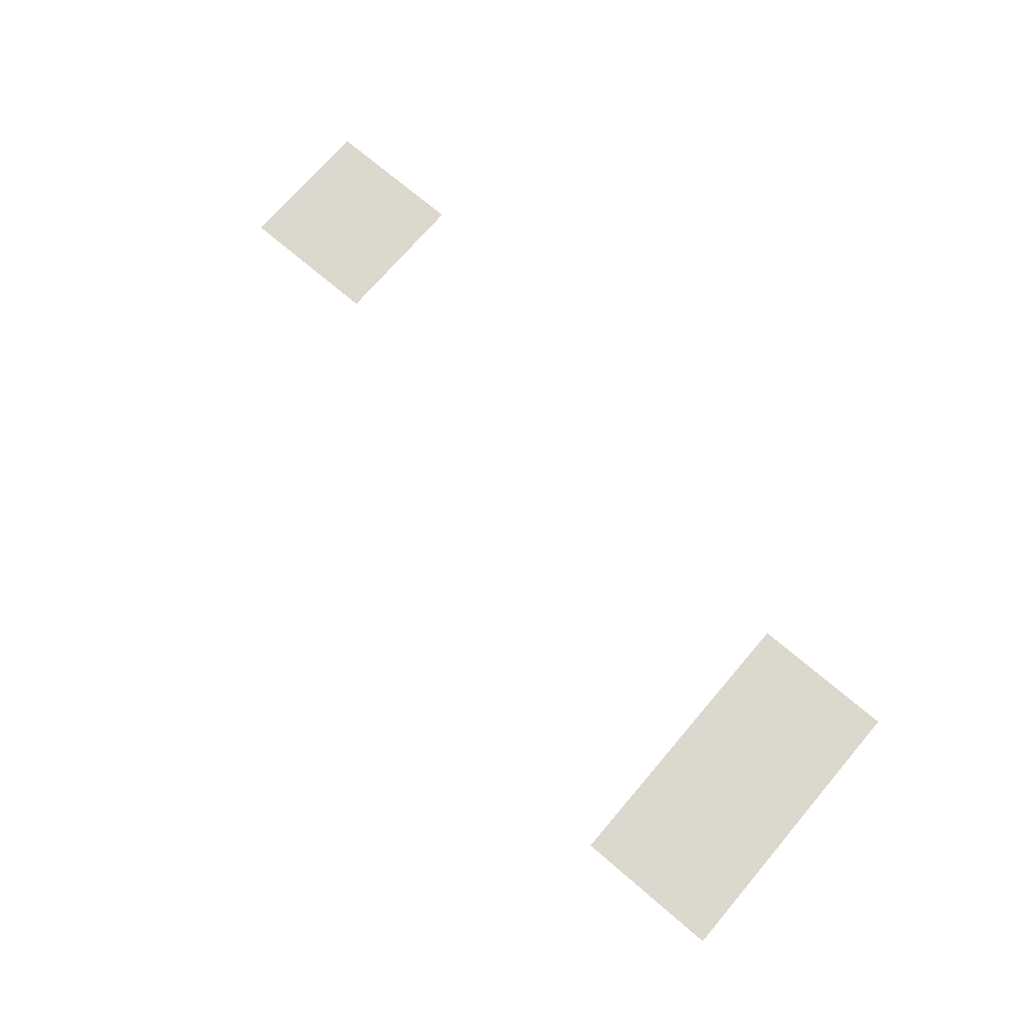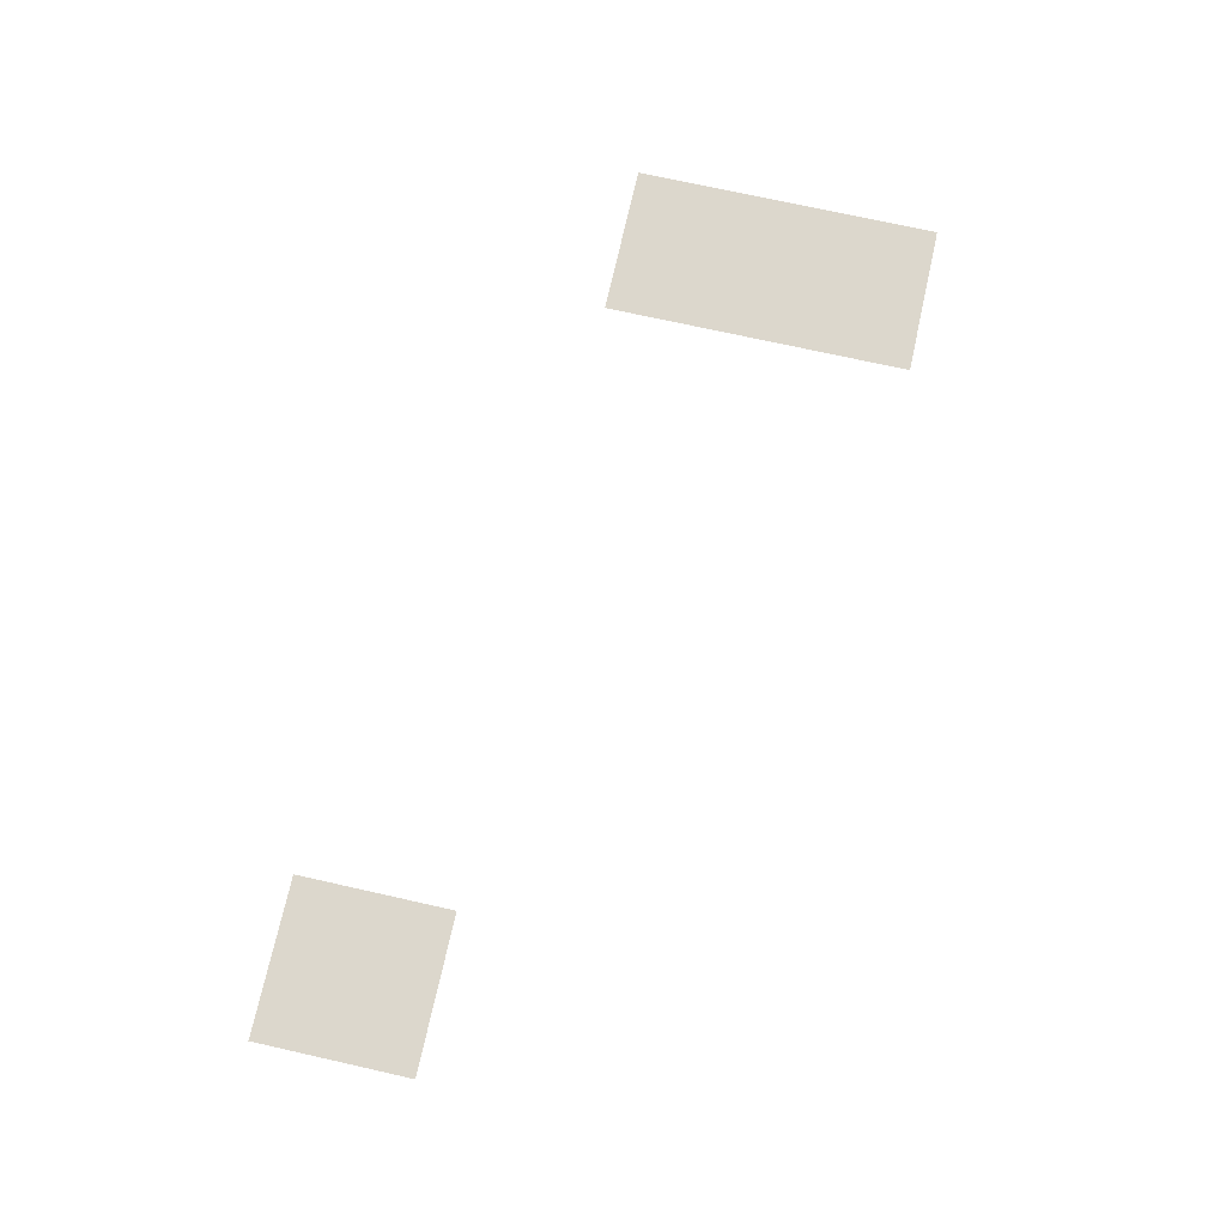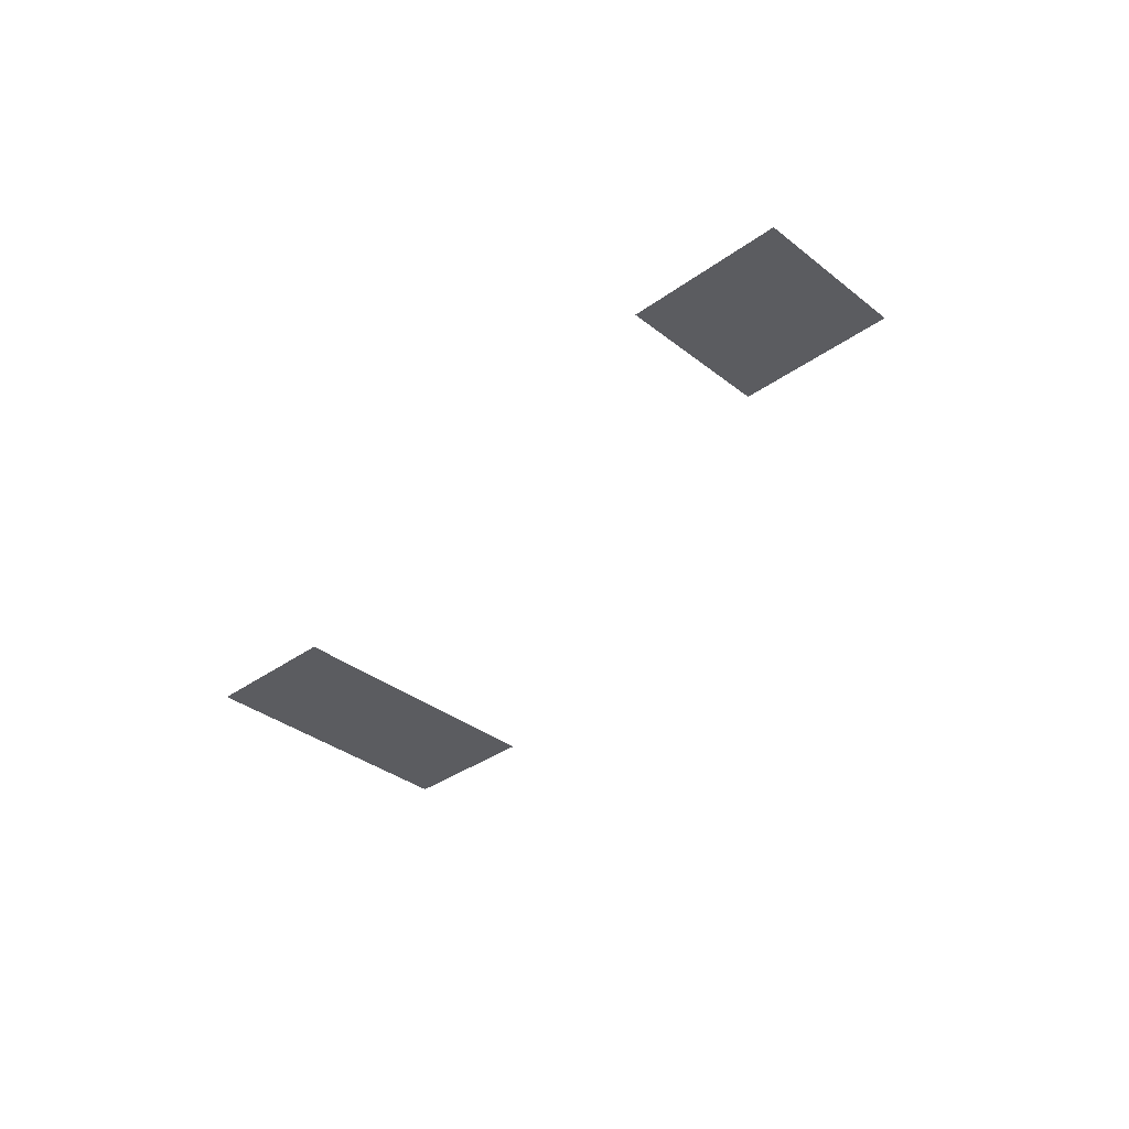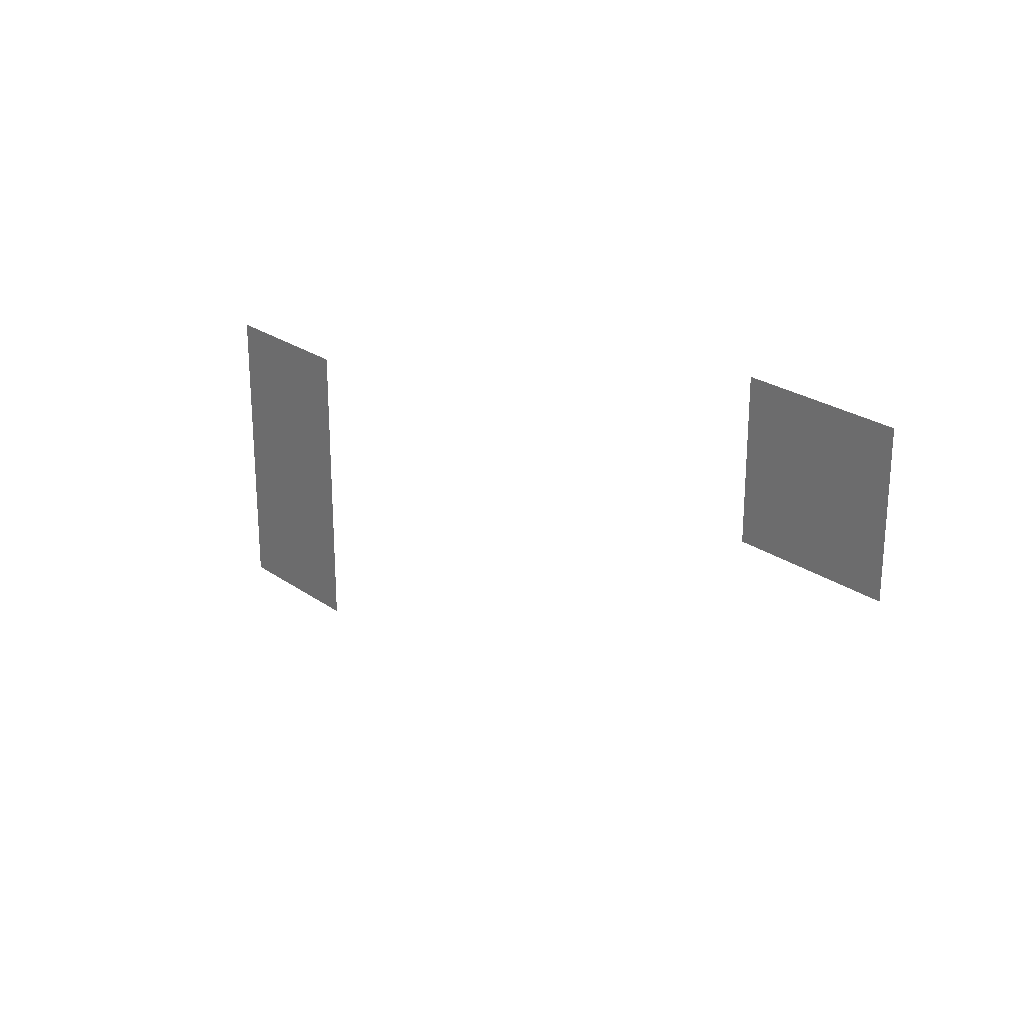
<metadata>
{"format":"obj","ext":"obj","renderer":"f3d","projection":"perspective","resolution":1024,"background":"white","views":[{"elev":72.2,"azim":40.5,"up":"+Z"},{"elev":73.0,"azim":-77.4,"up":"+Z"},{"elev":-34.9,"azim":-136.1,"up":"+Z"},{"elev":24.4,"azim":-131.0,"up":"+Y"}]}
</metadata>
<code>
v -6 -6 0
v -7 -6 0
v -7 -5 0
v -6 -5 0
v -11 -5 0
v -12 -5 0
v -12 -4 0
v -11 -4 0
v -6 -7 0
v -7 -7 0
v -7 -6 0
v -6 -6 0
v -6 -8 0
v -7 -8 0
v -7 -7 0
v -6 -7 0
g roomtest_mesh_0010
f 1 2 3 4
f 5 6 7 8
f 9 10 11 12

</code>
